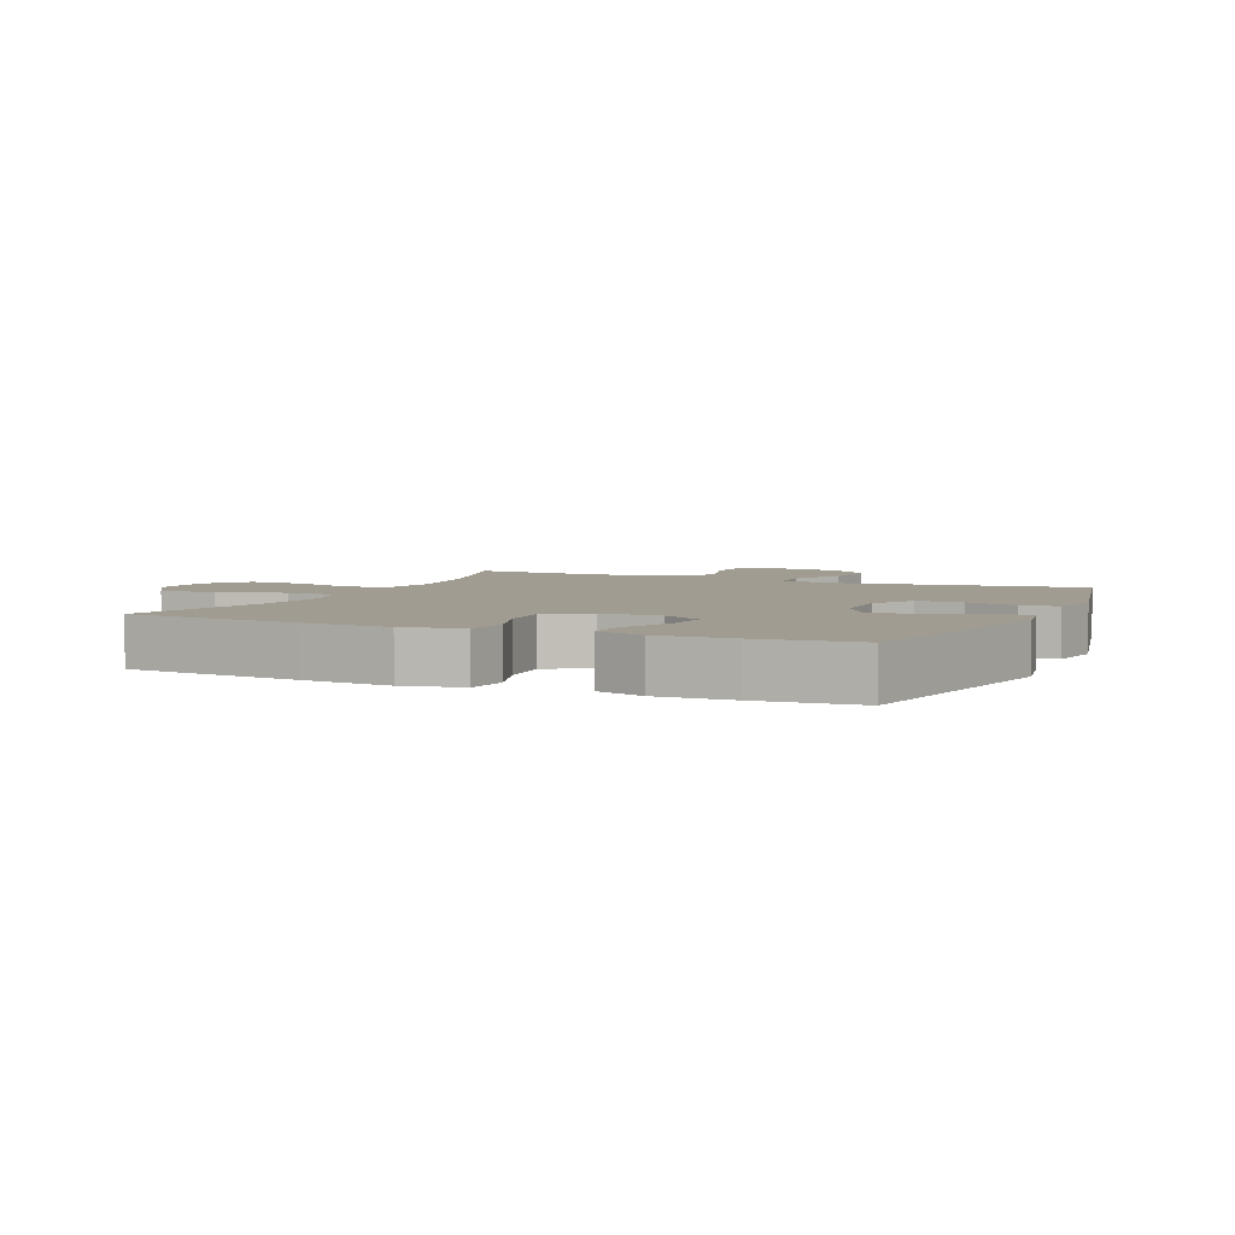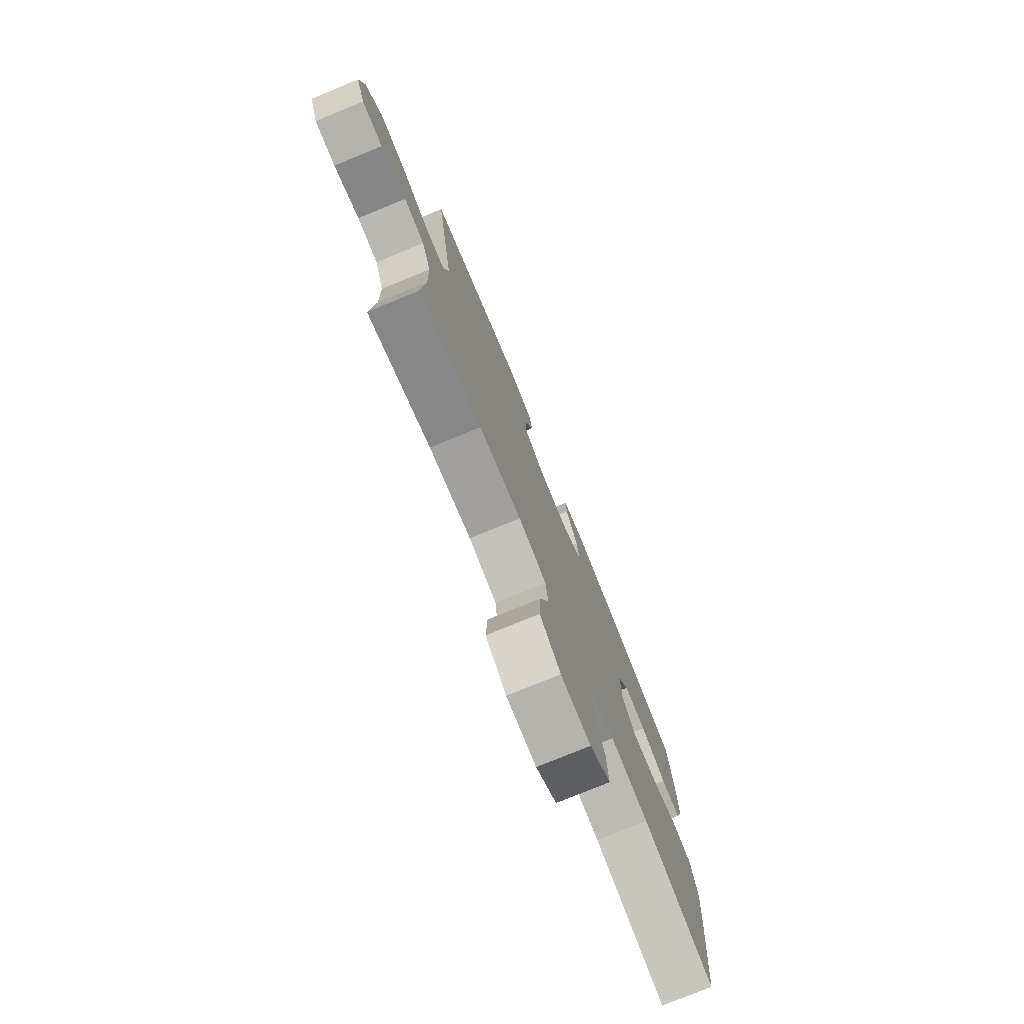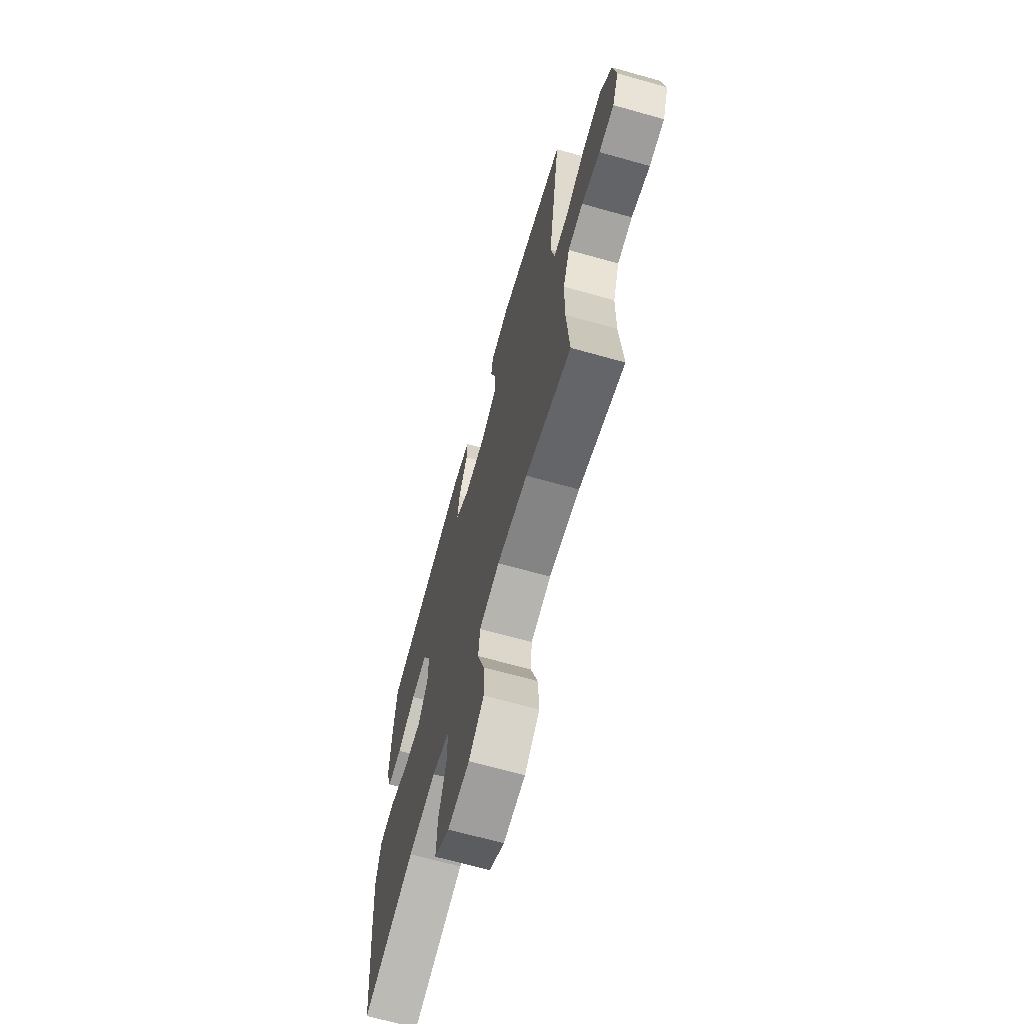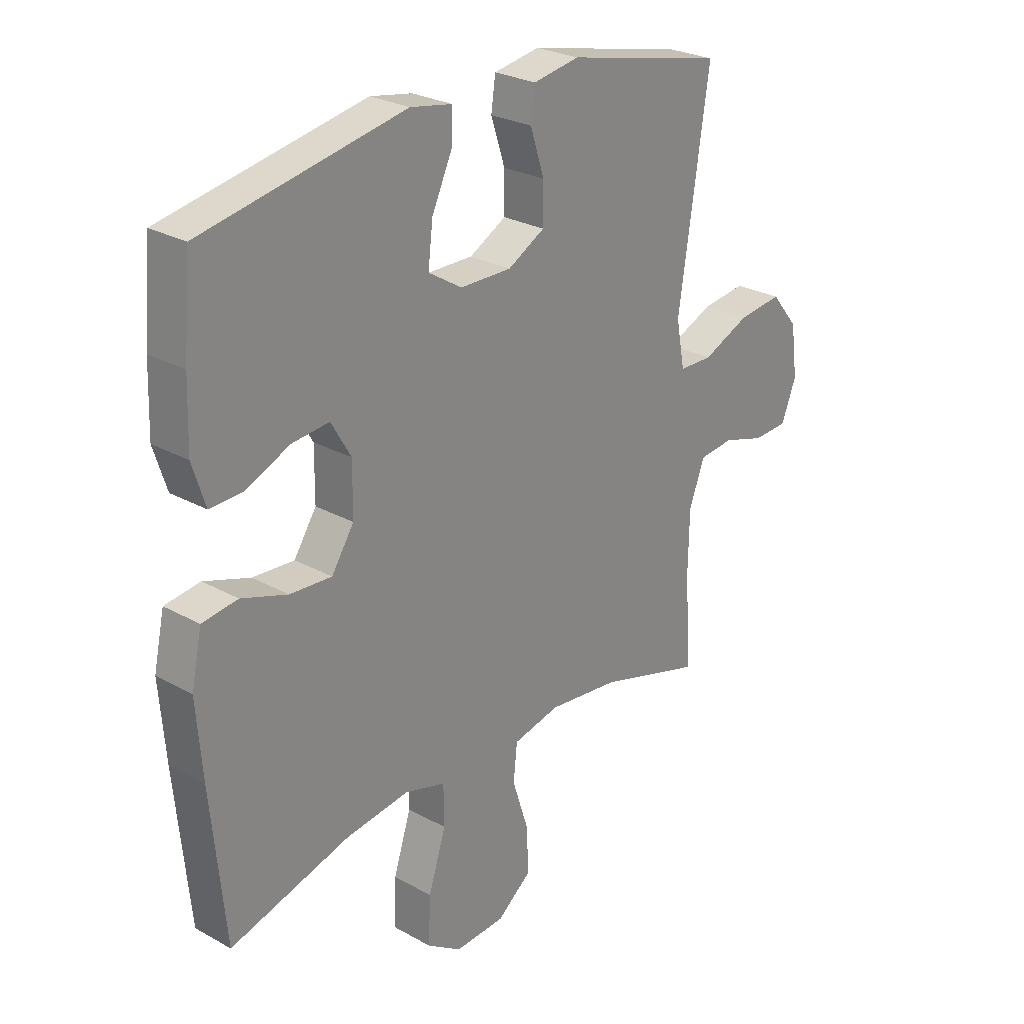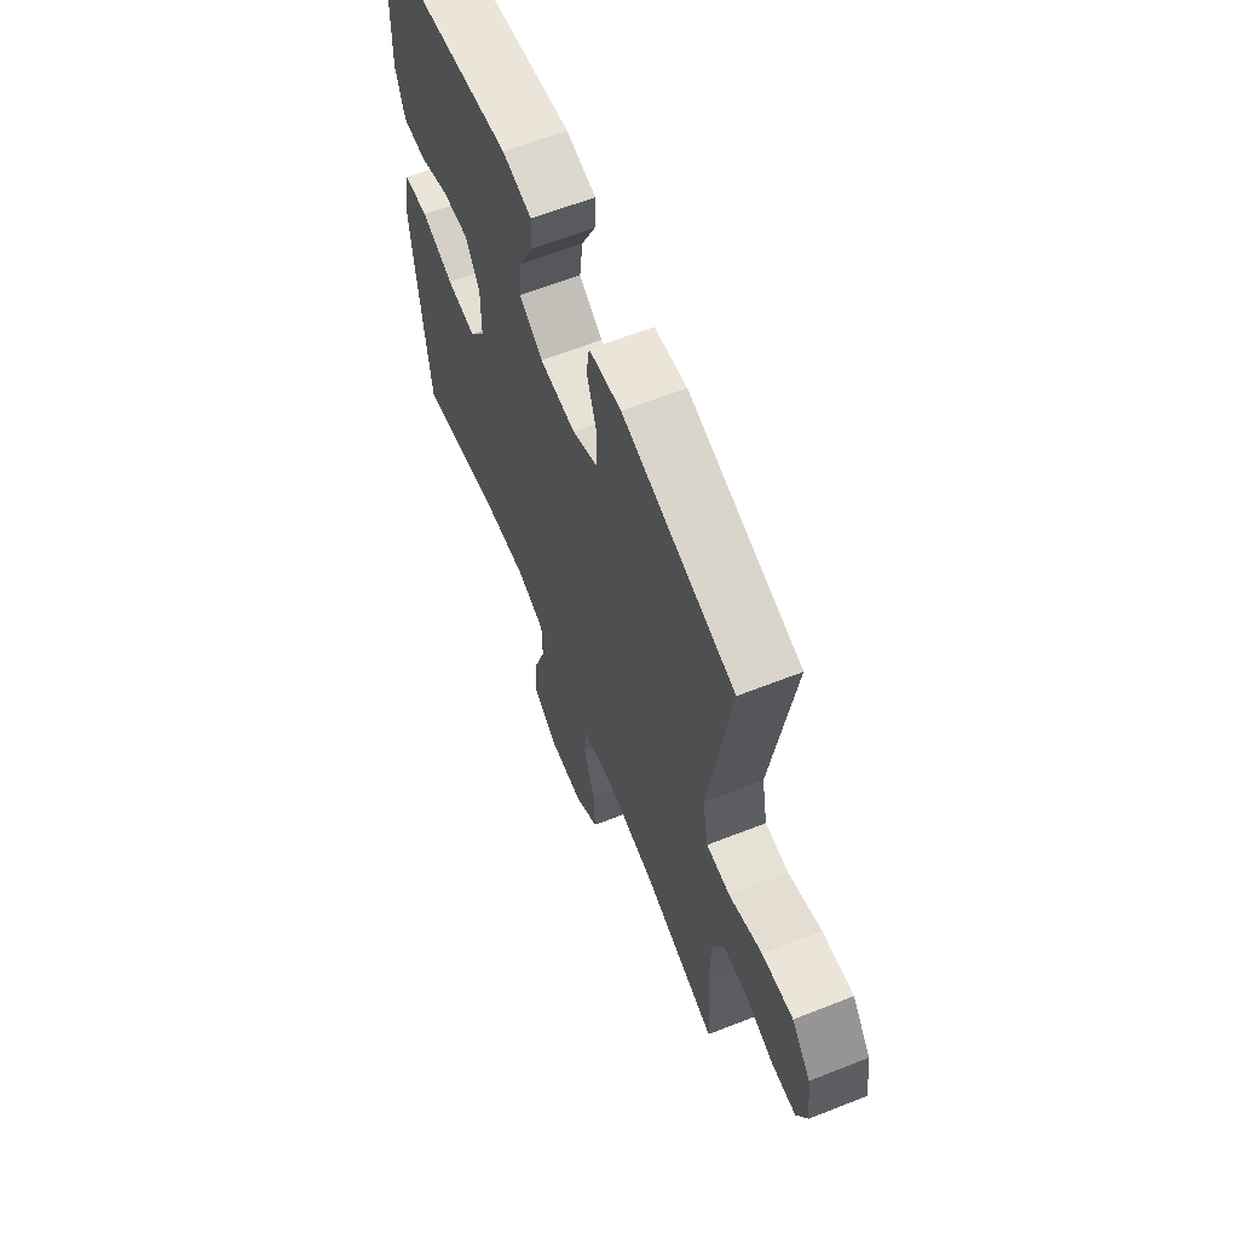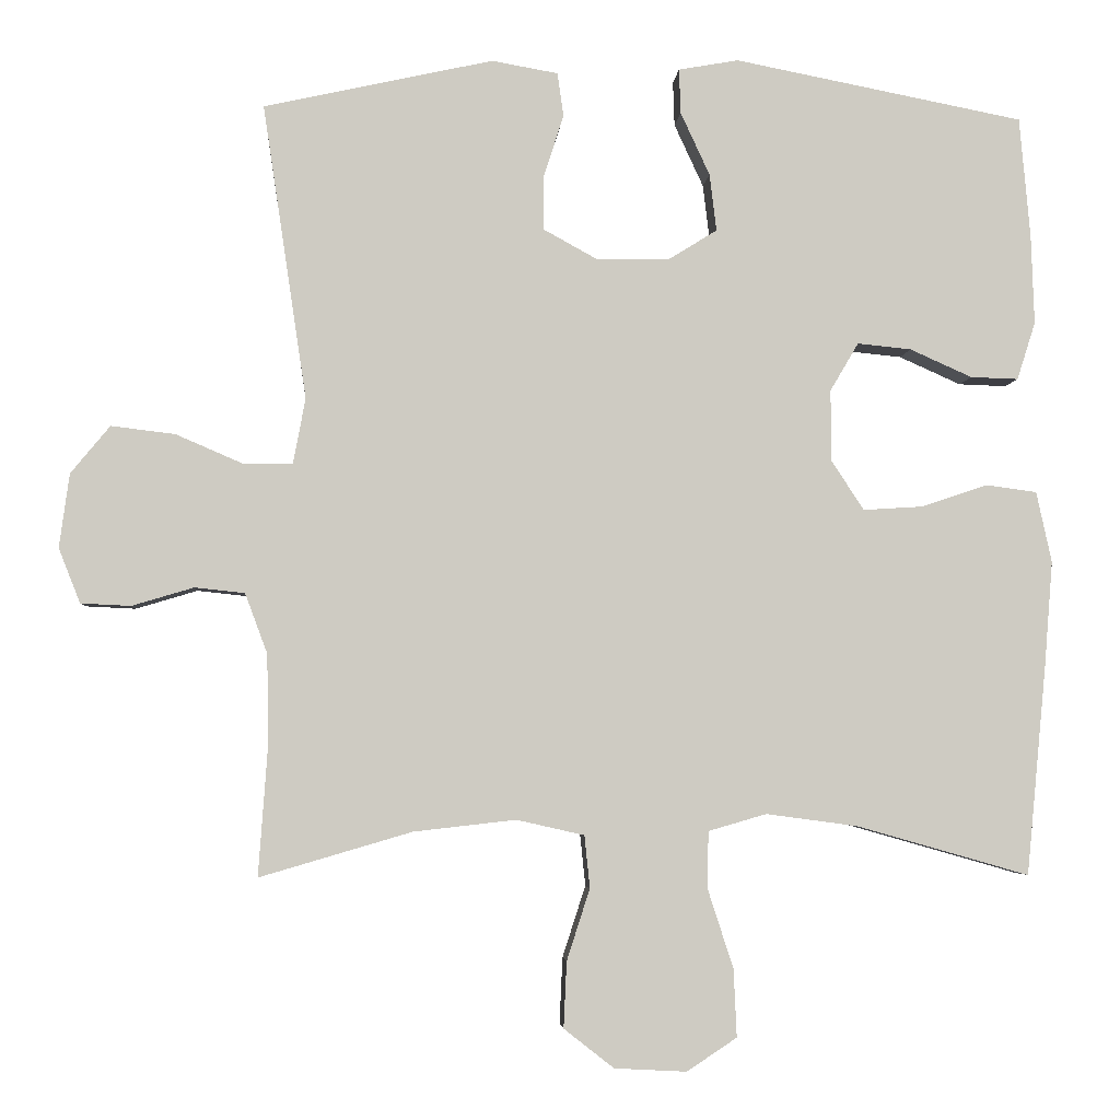
<metadata>
{"format":"obj","ext":"obj","renderer":"f3d","projection":"perspective","resolution":1024,"background":"white","views":[{"elev":4.5,"azim":-65.9,"up":"+Y"},{"elev":-77.3,"azim":112.3,"up":"+Z"},{"elev":-67.8,"azim":74.3,"up":"+Z"},{"elev":26.4,"azim":-48.8,"up":"+Z"},{"elev":63.5,"azim":68.3,"up":"+Z"},{"elev":-4.1,"azim":175.7,"up":"+Z"}]}
</metadata>
<code>
v 0.5 0.07 0.5
v 0.443 0.07 0.117
v 0.459 0.07 0.032
v 0.522 0.07 0.031
v 0.61 0.07 0.069
v 0.693 0.07 0.079
v 0.744 0.07 0.017
v 0.757 0.07 -0.079
v 0.729 0.07 -0.15
v 0.664 0.07 -0.153
v 0.584 0.07 -0.129
v 0.519 0.07 -0.136
v 0.49 0.07 -0.214
v 0.488 0.07 -0.331
v 0.5 0.07 -0.5
v 0.302 0.07 -0.442
v 0.169 0.07 -0.427
v 0.081 0.07 -0.447
v 0.074 0.07 -0.515
v 0.104 0.07 -0.608
v 0.108 0.07 -0.694
v 0.043 0.07 -0.745
v -0.051 0.07 -0.75
v -0.116 0.07 -0.707
v -0.112 0.07 -0.619
v -0.079 0.07 -0.517
v -0.08 0.07 -0.442
v -0.156 0.07 -0.42
v -0.275 0.07 -0.436
v -0.5 0.07 -0.5
v -0.526 0.07 -0.228
v -0.537 0.07 -0.09
v -0.517 0.07 0.002
v -0.451 0.07 0.011
v -0.365 0.07 -0.018
v -0.287 0.07 -0.023
v -0.245 0.07 0.041
v -0.244 0.07 0.134
v -0.281 0.07 0.197
v -0.351 0.07 0.19
v -0.432 0.07 0.154
v -0.494 0.07 0.152
v -0.518 0.07 0.227
v -0.514 0.07 0.344
v -0.5 0.07 0.5
v -0.123 0.07 0.573
v -0.045 0.07 0.559
v -0.047 0.07 0.501
v -0.085 0.07 0.419
v -0.094 0.07 0.345
v -0.031 0.07 0.306
v 0.065 0.07 0.305
v 0.134 0.07 0.343
v 0.134 0.07 0.414
v 0.108 0.07 0.494
v 0.116 0.07 0.551
v 0.202 0.07 0.566
v 0.5 0 0.5
v 0.443 0 0.117
v 0.459 0 0.032
v 0.522 0 0.031
v 0.61 0 0.069
v 0.693 0 0.079
v 0.744 0 0.017
v 0.757 0 -0.079
v 0.729 0 -0.15
v 0.664 0 -0.153
v 0.584 0 -0.129
v 0.519 0 -0.136
v 0.49 0 -0.214
v 0.488 0 -0.331
v 0.5 0 -0.5
v 0.302 0 -0.442
v 0.169 0 -0.427
v 0.081 0 -0.447
v 0.074 0 -0.515
v 0.104 0 -0.608
v 0.108 0 -0.694
v 0.043 0 -0.745
v -0.051 0 -0.75
v -0.116 0 -0.707
v -0.112 0 -0.619
v -0.079 0 -0.517
v -0.08 0 -0.442
v -0.156 0 -0.42
v -0.275 0 -0.436
v -0.5 0 -0.5
v -0.526 0 -0.228
v -0.537 0 -0.09
v -0.517 0 0.002
v -0.451 0 0.011
v -0.365 0 -0.018
v -0.287 0 -0.023
v -0.245 0 0.041
v -0.244 0 0.134
v -0.281 0 0.197
v -0.351 0 0.19
v -0.432 0 0.154
v -0.494 0 0.152
v -0.518 0 0.227
v -0.514 0 0.344
v -0.5 0 0.5
v -0.123 0 0.573
v -0.045 0 0.559
v -0.047 0 0.501
v -0.085 0 0.419
v -0.094 0 0.345
v -0.031 0 0.306
v 0.065 0 0.305
v 0.134 0 0.343
v 0.134 0 0.414
v 0.108 0 0.494
v 0.116 0 0.551
v 0.202 0 0.566
f 57 1 2
f 56 57 2
f 55 56 2
f 54 55 2
f 53 54 2 3
f 52 53 3
f 51 52 3
f 47 48 49
f 46 47 49
f 45 46 49
f 44 45 49
f 43 44 49
f 42 43 49
f 41 42 49
f 40 41 49
f 39 40 49 50
f 38 39 50 51
f 33 34 35
f 32 33 35
f 31 32 35
f 30 31 35
f 29 30 35
f 28 29 35 36
f 27 28 36 37
f 24 25 26
f 23 24 26
f 22 23 26
f 21 22 26
f 20 21 26
f 19 20 26
f 18 19 26 27
f 38 51 3
f 37 38 3
f 27 37 3
f 18 27 3
f 17 18 3
f 9 10 11
f 8 9 11
f 7 8 11
f 6 7 11
f 5 6 11
f 4 5 11
f 4 11 12
f 4 12 13
f 3 4 13
f 17 3 13
f 16 17 13
f 16 13 14
f 14 15 16
f 59 58 114
f 59 114 113
f 59 113 112
f 59 112 111
f 60 59 111 110
f 60 110 109
f 60 109 108
f 106 105 104
f 106 104 103
f 106 103 102
f 106 102 101
f 106 101 100
f 106 100 99
f 106 99 98
f 106 98 97
f 107 106 97 96
f 108 107 96 95
f 92 91 90
f 92 90 89
f 92 89 88
f 92 88 87
f 92 87 86
f 93 92 86 85
f 94 93 85 84
f 83 82 81
f 83 81 80
f 83 80 79
f 83 79 78
f 83 78 77
f 83 77 76
f 84 83 76 75
f 60 108 95
f 60 95 94
f 60 94 84
f 60 84 75
f 60 75 74
f 68 67 66
f 68 66 65
f 68 65 64
f 68 64 63
f 68 63 62
f 68 62 61
f 69 68 61
f 70 69 61
f 70 61 60
f 70 60 74
f 70 74 73
f 71 70 73
f 73 72 71
f 1 58 59 2
f 2 59 60 3
f 3 60 61 4
f 4 61 62 5
f 5 62 63 6
f 6 63 64 7
f 7 64 65 8
f 8 65 66 9
f 9 66 67 10
f 10 67 68 11
f 11 68 69 12
f 12 69 70 13
f 13 70 71 14
f 14 71 72 15
f 15 72 73 16
f 16 73 74 17
f 17 74 75 18
f 18 75 76 19
f 19 76 77 20
f 20 77 78 21
f 21 78 79 22
f 22 79 80 23
f 23 80 81 24
f 24 81 82 25
f 25 82 83 26
f 26 83 84 27
f 27 84 85 28
f 28 85 86 29
f 29 86 87 30
f 30 87 88 31
f 31 88 89 32
f 32 89 90 33
f 33 90 91 34
f 34 91 92 35
f 35 92 93 36
f 36 93 94 37
f 37 94 95 38
f 38 95 96 39
f 39 96 97 40
f 40 97 98 41
f 41 98 99 42
f 42 99 100 43
f 43 100 101 44
f 44 101 102 45
f 45 102 103 46
f 46 103 104 47
f 47 104 105 48
f 48 105 106 49
f 49 106 107 50
f 50 107 108 51
f 51 108 109 52
f 52 109 110 53
f 53 110 111 54
f 54 111 112 55
f 55 112 113 56
f 56 113 114 57
f 57 114 58 1

</code>
